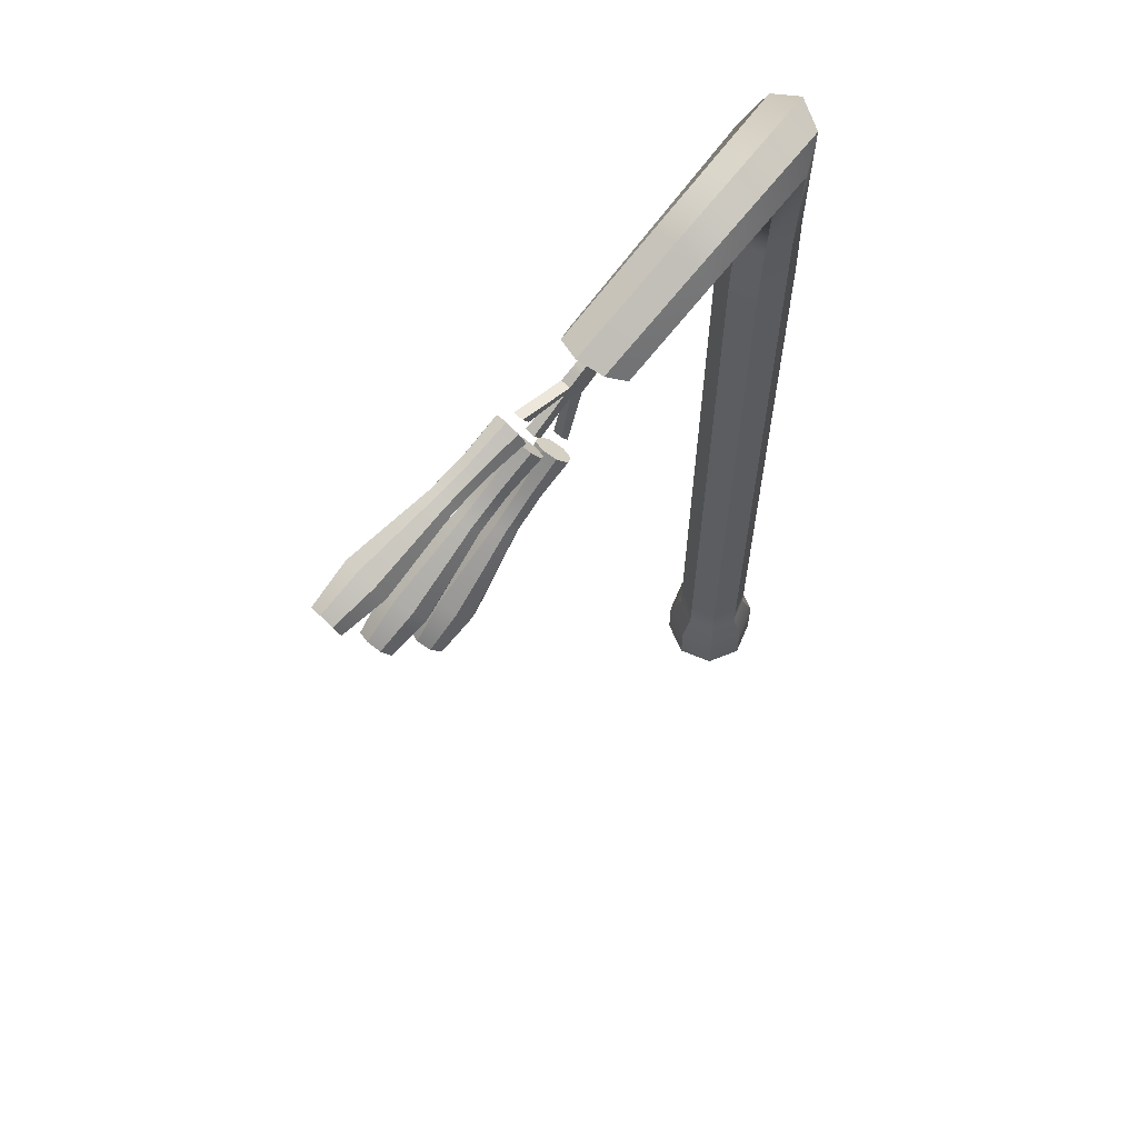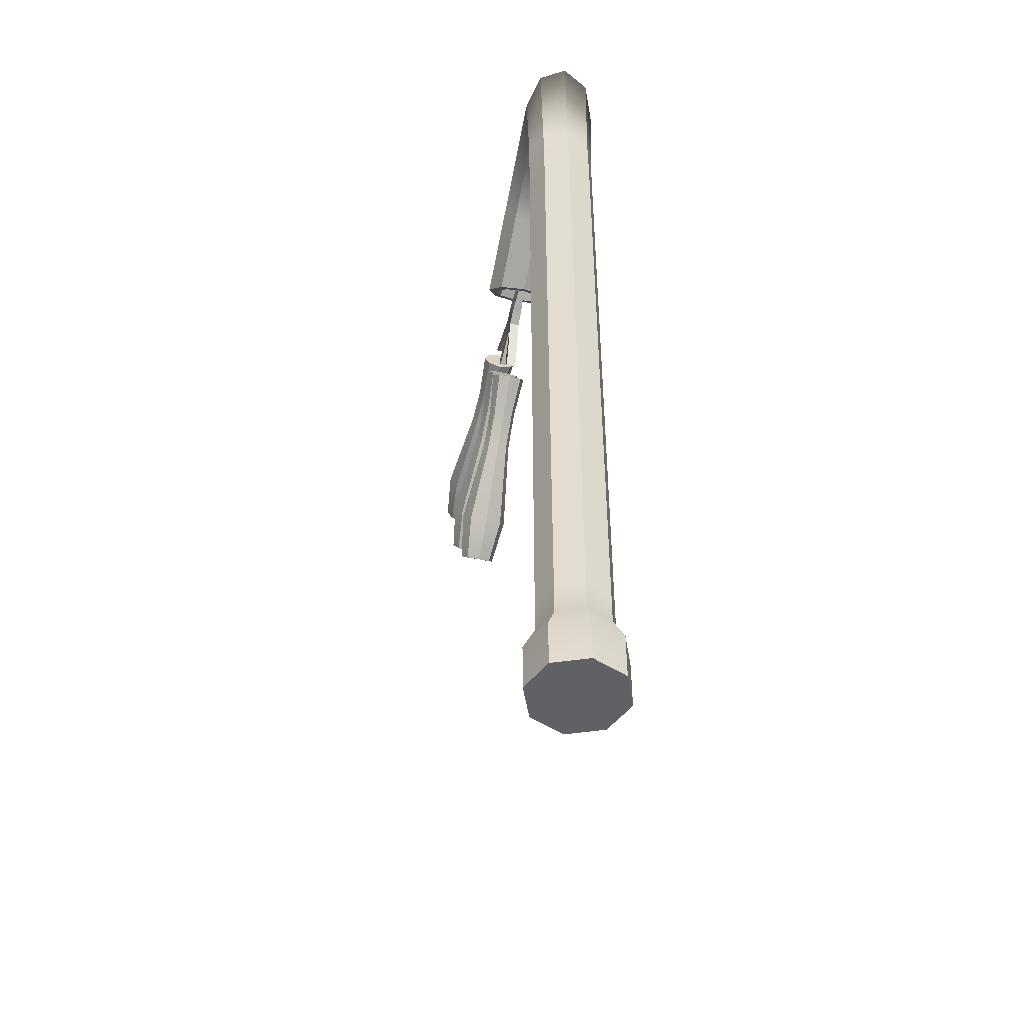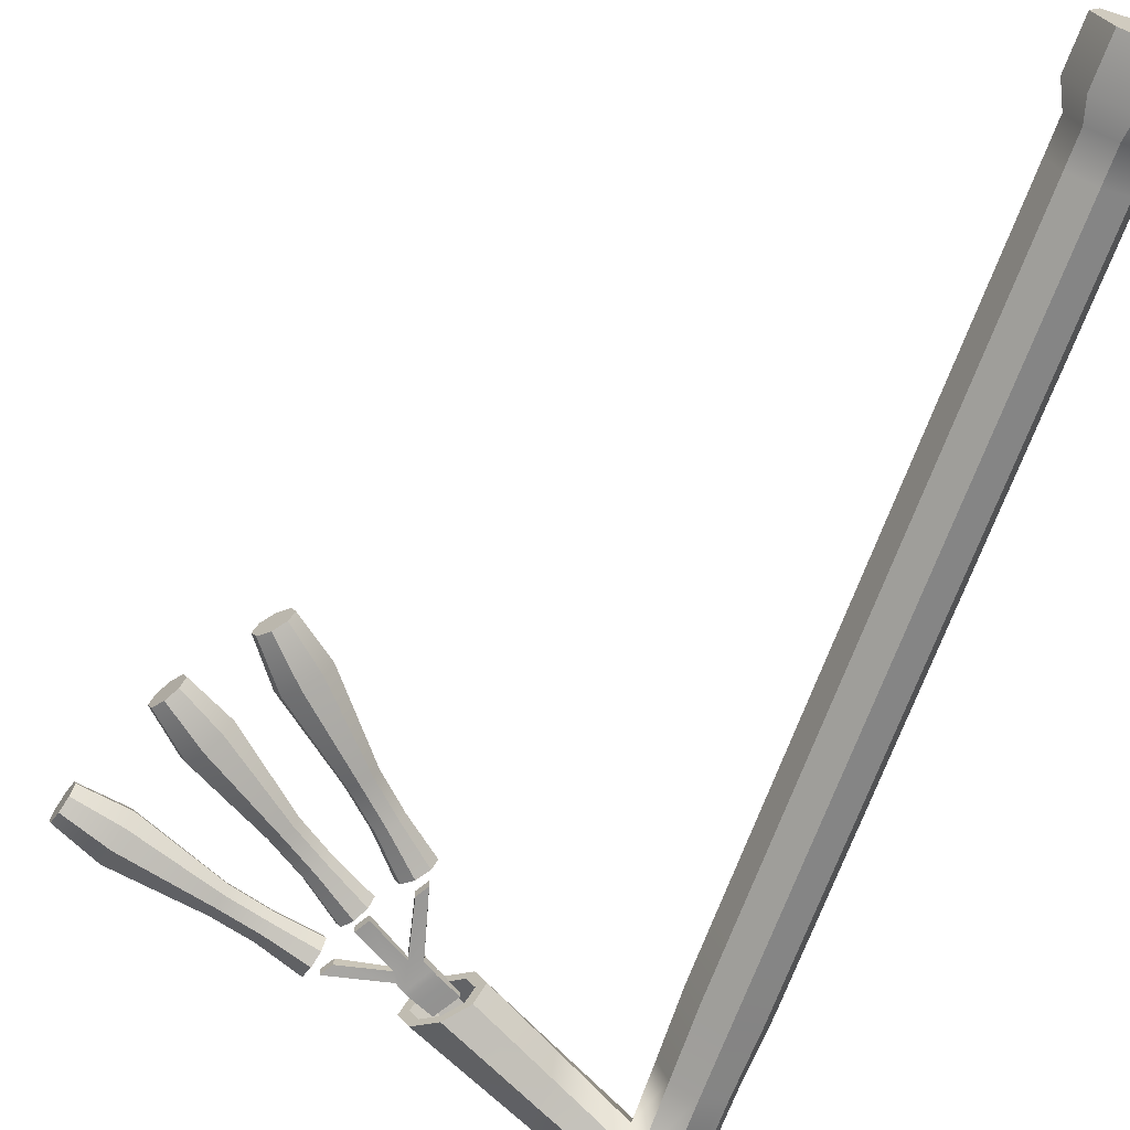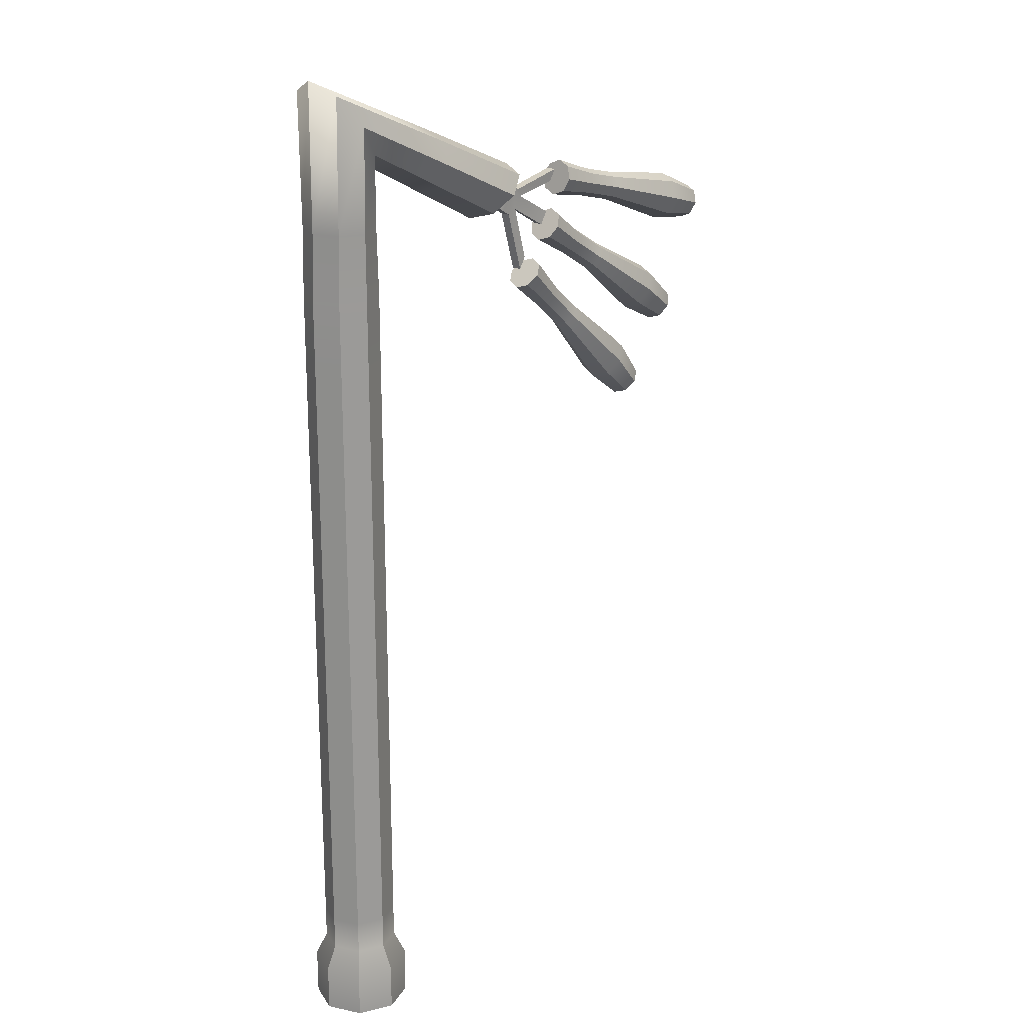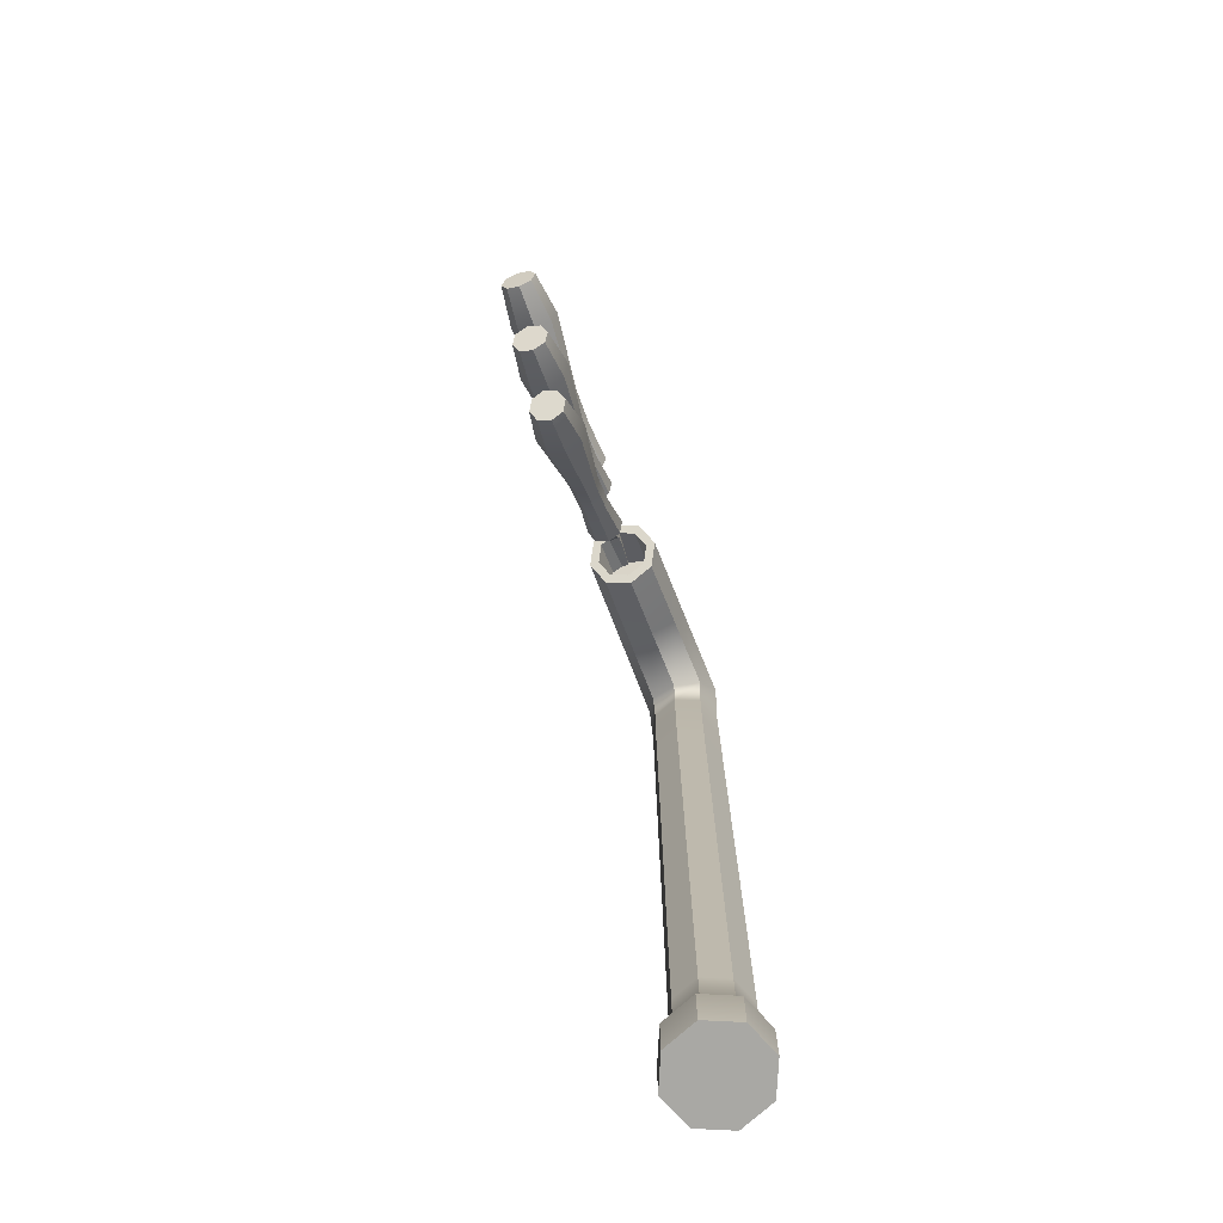
<metadata>
{"format":"obj","ext":"obj","renderer":"f3d","projection":"perspective","resolution":1024,"background":"white","views":[{"elev":63.7,"azim":-44.7,"up":"+Y"},{"elev":-48.4,"azim":76.6,"up":"+Y"},{"elev":-69.7,"azim":-20.4,"up":"+Z"},{"elev":20.1,"azim":133.7,"up":"+Y"},{"elev":-75.0,"azim":-70.5,"up":"+Y"}]}
</metadata>
<code>
g default
v -3.385 4.504 -0.1414
v -3.526 4.504 -0.2
v -3.667 4.504 -0.1414
v -3.726 4.504 0
v -3.667 4.504 0.1414
v -3.526 4.504 0.2
v -3.385 4.504 0.1414
v -3.326 4.504 0
v -3.385 8.396 -0.1414
v -3.526 8.396 -0.2
v -3.667 8.396 -0.1414
v -3.726 8.396 0
v -3.667 8.396 0.1414
v -3.526 8.396 0.2
v -3.385 8.396 0.1414
v -3.326 8.396 0
v -3.394 8.762 -0.1414
v -3.526 8.762 -0.2
v -3.658 8.762 -0.1414
v -3.713 8.762 0
v -3.658 8.762 0.1414
v -3.526 8.762 0.2
v -3.394 8.762 0.1414
v -3.34 8.762 0
v -3.397 9.476 -0.1518
v -3.524 9.312 -0.2146
v -3.651 9.147 -0.1518
v -3.703 9.079 -0
v -3.651 9.147 0.1518
v -3.524 9.312 0.2146
v -3.397 9.476 0.1518
v -3.344 9.545 -0
v -4.749 8.897 -0.1414
v -4.644 8.803 -0.2
v -4.539 8.708 -0.1414
v -4.496 8.668 -0
v -4.539 8.708 0.1414
v -4.644 8.803 0.2
v -4.749 8.897 0.1414
v -4.792 8.937 -0
v -4.134 9.037 -0.206
v -4.144 9.16 -0.1457
v -4.148 9.211 -0
v -4.144 9.16 0.1457
v -4.134 9.037 0.206
v -4.125 8.913 0.1457
v -4.12 8.862 -0
v -4.125 8.913 -0.1457
v -4.721 8.872 -0.1037
v -4.644 8.803 -0.1467
v -4.567 8.733 -0.1037
v -4.535 8.704 0
v -4.567 8.733 0.1037
v -4.644 8.803 0.1467
v -4.721 8.872 0.1037
v -4.753 8.901 0
v -4.513 8.993 -0.1037
v -4.472 8.898 -0.1467
v -4.431 8.802 -0.1037
v -4.415 8.763 0
v -4.431 8.802 0.1037
v -4.472 8.898 0.1467
v -4.513 8.993 0.1037
v -4.53 9.033 0
v -3.526 8.042 -0.2
v -3.385 8.042 -0.1414
v -3.326 8.042 0
v -3.385 8.042 0.1414
v -3.526 8.042 0.2
v -3.667 8.042 0.1414
v -3.726 8.042 0
v -3.667 8.042 -0.1414
v -3.526 7.72 -0.2
v -3.385 7.72 -0.1414
v -3.326 7.72 0
v -3.385 7.72 0.1414
v -3.526 7.72 0.2
v -3.667 7.72 0.1414
v -3.726 7.72 0
v -3.667 7.72 -0.1414
v -3.526 7.382 -0.2
v -3.385 7.382 -0.1414
v -3.326 7.382 0
v -3.385 7.382 0.1414
v -3.526 7.382 0.2
v -3.667 7.382 0.1414
v -3.726 7.382 0
v -3.667 7.382 -0.1414
v -3.526 7.073 -0.2
v -3.385 7.073 -0.1414
v -3.326 7.073 0
v -3.385 7.073 0.1414
v -3.526 7.073 0.2
v -3.667 7.073 0.1414
v -3.726 7.073 0
v -3.667 7.073 -0.1414
v -3.526 6.742 -0.2
v -3.385 6.742 -0.1414
v -3.326 6.742 0
v -3.385 6.742 0.1414
v -3.526 6.742 0.2
v -3.667 6.742 0.1414
v -3.726 6.742 0
v -3.667 6.742 -0.1414
v -3.526 6.426 -0.2
v -3.385 6.426 -0.1414
v -3.326 6.426 0
v -3.385 6.426 0.1414
v -3.526 6.426 0.2
v -3.667 6.426 0.1414
v -3.726 6.426 0
v -3.667 6.426 -0.1414
v -3.526 6.122 -0.2
v -3.385 6.122 -0.1414
v -3.326 6.122 0
v -3.385 6.122 0.1414
v -3.526 6.122 0.2
v -3.667 6.122 0.1414
v -3.726 6.122 0
v -3.667 6.122 -0.1414
v -3.526 5.791 -0.2
v -3.385 5.791 -0.1414
v -3.326 5.791 0
v -3.385 5.791 0.1414
v -3.526 5.791 0.2
v -3.667 5.791 0.1414
v -3.726 5.791 0
v -3.667 5.791 -0.1414
v -3.526 5.496 -0.2
v -3.385 5.496 -0.1414
v -3.326 5.496 0
v -3.385 5.496 0.1414
v -3.526 5.496 0.2
v -3.667 5.496 0.1414
v -3.726 5.496 0
v -3.667 5.496 -0.1414
v -3.526 5.219 -0.2
v -3.385 5.219 -0.1414
v -3.326 5.219 0
v -3.385 5.219 0.1414
v -3.526 5.219 0.2
v -3.667 5.219 0.1414
v -3.726 5.219 0
v -3.667 5.219 -0.1414
v -3.526 4.929 -0.2
v -3.385 4.929 -0.1414
v -3.326 4.929 0
v -3.385 4.929 0.1414
v -3.526 4.929 0.2
v -3.667 4.929 0.1414
v -3.726 4.929 0
v -3.667 4.929 -0.1414
v -3.526 4.685 -0.2
v -3.385 4.685 -0.1414
v -3.326 4.685 0
v -3.385 4.685 0.1414
v -3.526 4.685 0.2
v -3.667 4.685 0.1414
v -3.726 4.685 0
v -3.667 4.685 -0.1414
v -3.264 4.379 0
v -3.341 4.379 -0.185
v -3.341 4.379 0.185
v -3.526 4.379 0.2616
v -3.711 4.379 0.185
v -3.788 4.379 0
v -3.711 4.379 -0.185
v -3.526 4.379 -0.2616
v -3.264 4.119 0
v -3.341 4.119 -0.185
v -3.341 4.119 0.185
v -3.526 4.119 0.2616
v -3.711 4.119 0.185
v -3.788 4.119 0
v -3.711 4.119 -0.185
v -3.526 4.119 -0.2616
v -5.782 7.406 -0.07127
v -5.83 7.458 -0.1008
v -5.879 7.511 -0.07127
v -5.899 7.533 0
v -5.879 7.511 0.07127
v -5.83 7.458 0.1008
v -5.782 7.406 0.07127
v -5.762 7.384 0
v -4.894 8.229 -0.07127
v -4.942 8.281 -0.1008
v -4.99 8.334 -0.07127
v -5.01 8.356 0
v -4.99 8.334 0.07127
v -4.942 8.281 0.1008
v -4.894 8.229 0.07127
v -4.874 8.207 0
v -5.12 8.117 -0.07999
v -5.082 8.076 -0.05656
v -5.066 8.059 0
v -5.082 8.076 0.05656
v -5.12 8.117 0.07999
v -5.159 8.159 0.05656
v -5.174 8.176 0
v -5.159 8.159 -0.05656
v -5.285 7.971 -0.08147
v -5.247 7.929 -0.05761
v -5.23 7.911 0
v -5.247 7.929 0.05761
v -5.285 7.971 0.08147
v -5.324 8.013 0.05761
v -5.341 8.031 0
v -5.324 8.013 -0.05761
v -5.643 7.637 -0.1368
v -5.578 7.566 -0.09673
v -5.551 7.537 -0
v -5.578 7.566 0.09673
v -5.643 7.637 0.1368
v -5.709 7.709 0.09673
v -5.736 7.738 -0
v -5.709 7.709 -0.09673
v -6.095 7.826 -0.07127
v -6.133 7.886 -0.1008
v -6.172 7.946 -0.07127
v -6.187 7.971 0
v -6.172 7.946 0.07127
v -6.133 7.886 0.1008
v -6.095 7.826 0.07127
v -6.079 7.801 0
v -5.076 8.481 -0.07127
v -5.115 8.541 -0.1008
v -5.153 8.601 -0.07127
v -5.169 8.626 0
v -5.153 8.601 0.07127
v -5.115 8.541 0.1008
v -5.076 8.481 0.07127
v -5.061 8.456 0
v -5.319 8.411 -0.07999
v -5.289 8.363 -0.05656
v -5.276 8.343 0
v -5.289 8.363 0.05656
v -5.319 8.411 0.07999
v -5.35 8.459 0.05656
v -5.362 8.478 0
v -5.35 8.459 -0.05656
v -5.507 8.295 -0.08147
v -5.476 8.247 -0.05761
v -5.464 8.227 0
v -5.476 8.247 0.05761
v -5.507 8.295 0.08147
v -5.538 8.344 0.05761
v -5.551 8.364 0
v -5.538 8.344 -0.05761
v -5.918 8.029 -0.1368
v -5.866 7.948 -0.09673
v -5.844 7.914 -0
v -5.866 7.948 0.09673
v -5.918 8.029 0.1368
v -5.97 8.111 0.09673
v -5.991 8.145 -0
v -5.97 8.111 -0.09673
v -6.364 8.427 -0.07127
v -6.381 8.496 -0.1008
v -6.399 8.565 -0.07127
v -6.406 8.594 0
v -6.399 8.565 0.07127
v -6.381 8.496 0.1008
v -6.364 8.427 0.07127
v -6.356 8.399 0
v -5.192 8.733 -0.07127
v -5.209 8.802 -0.1008
v -5.227 8.871 -0.07127
v -5.234 8.9 0
v -5.227 8.871 0.07127
v -5.209 8.802 0.1008
v -5.192 8.733 0.07127
v -5.184 8.704 0
v -5.444 8.742 -0.07999
v -5.43 8.687 -0.05656
v -5.424 8.664 0
v -5.43 8.687 0.05656
v -5.444 8.742 0.07999
v -5.458 8.797 0.05656
v -5.464 8.819 0
v -5.458 8.797 -0.05656
v -5.659 8.691 -0.08147
v -5.644 8.635 -0.05761
v -5.639 8.612 0
v -5.644 8.635 0.05761
v -5.659 8.691 0.08147
v -5.673 8.747 0.05761
v -5.679 8.77 0
v -5.673 8.747 -0.05761
v -6.132 8.566 -0.1368
v -6.107 8.472 -0.09673
v -6.098 8.433 -0
v -6.107 8.472 0.09673
v -6.132 8.566 0.1368
v -6.156 8.659 0.09673
v -6.166 8.698 -0
v -6.156 8.659 -0.09673
v -4.855 8.786 0.0262
v -4.777 8.651 0.0262
v -4.655 8.885 0.01498
v -4.582 8.759 0.01498
v -4.655 8.885 -0.01929
v -4.582 8.759 -0.01929
v -4.855 8.786 -0.0305
v -4.777 8.651 -0.0305
v -4.88 8.742 -0.02142
v -4.88 8.742 0.01712
v -4.839 8.673 -0.02142
v -4.841 8.676 0.01712
v -5.159 8.86 -0.0305
v -5.121 8.795 -0.0305
v -5.121 8.795 0.0262
v -5.159 8.86 0.0262
v -5.09 8.624 -0.03051
v -5.09 8.624 0.0262
v -5.048 8.553 -0.03051
v -5.05 8.556 0.0262
v -4.909 8.385 -0.0305
v -4.91 8.388 0.0262
v -4.871 8.321 -0.0305
v -4.871 8.321 0.0262
v -4.809 8.813 -0.02949
v -4.809 8.813 0.02519
v -4.732 8.677 0.02547
v -4.732 8.677 -0.02977
v -4.759 8.839 -0.02781
v -4.759 8.839 0.02351
v -4.683 8.704 0.02374
v -4.683 8.704 -0.02805
v -4.66 8.716 -0.02646
v -4.736 8.849 -0.02627
v -4.736 8.849 0.02196
v -4.66 8.716 0.02216
v -4.707 8.693 0.02495
v -4.783 8.828 0.02469
v -4.783 8.828 -0.02899
v -4.707 8.693 -0.02926
g flailBase1
f 1 2 153 154
f 2 3 160 153
f 3 4 159 160
f 4 5 158 159
f 5 6 157 158
f 6 7 156 157
f 7 8 155 156
f 8 1 154 155
f 9 10 18 17
f 10 11 19 18
f 11 12 20 19
f 12 13 21 20
f 13 14 22 21
f 14 15 23 22
f 15 16 24 23
f 16 9 17 24
f 170 169 171 172 173 174 175 176
f 57 58 59 60 61 62 63 64
f 17 18 26 25
f 18 19 27 26
f 19 20 28 27
f 20 21 29 28
f 21 22 30 29
f 22 23 31 30
f 23 24 32 31
f 24 17 25 32
f 25 26 41 42
f 26 27 48 41
f 27 28 47 48
f 28 29 46 47
f 29 30 45 46
f 30 31 44 45
f 31 32 43 44
f 32 25 42 43
f 42 41 34 33
f 43 42 33 40
f 44 43 40 39
f 45 44 39 38
f 46 45 38 37
f 47 46 37 36
f 48 47 36 35
f 41 48 35 34
f 33 34 50 49
f 34 35 51 50
f 35 36 52 51
f 36 37 53 52
f 37 38 54 53
f 38 39 55 54
f 39 40 56 55
f 40 33 49 56
f 49 50 58 57
f 50 51 59 58
f 51 52 60 59
f 52 53 61 60
f 53 54 62 61
f 54 55 63 62
f 55 56 64 63
f 56 49 57 64
f 66 65 10 9
f 67 66 9 16
f 68 67 16 15
f 69 68 15 14
f 70 69 14 13
f 71 70 13 12
f 72 71 12 11
f 65 72 11 10
f 74 73 65 66
f 75 74 66 67
f 76 75 67 68
f 77 76 68 69
f 78 77 69 70
f 79 78 70 71
f 80 79 71 72
f 73 80 72 65
f 82 81 73 74
f 83 82 74 75
f 84 83 75 76
f 85 84 76 77
f 86 85 77 78
f 87 86 78 79
f 88 87 79 80
f 81 88 80 73
f 90 89 81 82
f 91 90 82 83
f 92 91 83 84
f 93 92 84 85
f 94 93 85 86
f 95 94 86 87
f 96 95 87 88
f 89 96 88 81
f 98 97 89 90
f 99 98 90 91
f 100 99 91 92
f 101 100 92 93
f 102 101 93 94
f 103 102 94 95
f 104 103 95 96
f 97 104 96 89
f 106 105 97 98
f 107 106 98 99
f 108 107 99 100
f 109 108 100 101
f 110 109 101 102
f 111 110 102 103
f 112 111 103 104
f 105 112 104 97
f 114 113 105 106
f 115 114 106 107
f 116 115 107 108
f 117 116 108 109
f 118 117 109 110
f 119 118 110 111
f 120 119 111 112
f 113 120 112 105
f 122 121 113 114
f 123 122 114 115
f 124 123 115 116
f 125 124 116 117
f 126 125 117 118
f 127 126 118 119
f 128 127 119 120
f 121 128 120 113
f 130 129 121 122
f 131 130 122 123
f 132 131 123 124
f 133 132 124 125
f 134 133 125 126
f 135 134 126 127
f 136 135 127 128
f 129 136 128 121
f 138 137 129 130
f 139 138 130 131
f 140 139 131 132
f 141 140 132 133
f 142 141 133 134
f 143 142 134 135
f 144 143 135 136
f 137 144 136 129
f 146 145 137 138
f 147 146 138 139
f 148 147 139 140
f 149 148 140 141
f 150 149 141 142
f 151 150 142 143
f 152 151 143 144
f 145 152 144 137
f 154 153 145 146
f 155 154 146 147
f 156 155 147 148
f 157 156 148 149
f 158 157 149 150
f 159 158 150 151
f 160 159 151 152
f 153 160 152 145
f 1 8 161 162
f 8 7 163 161
f 7 6 164 163
f 6 5 165 164
f 5 4 166 165
f 4 3 167 166
f 3 2 168 167
f 2 1 162 168
f 162 161 169 170
f 161 163 171 169
f 163 164 172 171
f 164 165 173 172
f 165 166 174 173
f 166 167 175 174
f 167 168 176 175
f 168 162 170 176
f 177 178 209 210
f 178 179 216 209
f 179 180 215 216
f 180 181 214 215
f 181 182 213 214
f 182 183 212 213
f 183 184 211 212
f 184 177 210 211
f 177 184 183 182 181 180 179 178
f 185 186 187 188 189 190 191 192
f 194 193 186 185
f 195 194 185 192
f 196 195 192 191
f 197 196 191 190
f 198 197 190 189
f 199 198 189 188
f 200 199 188 187
f 193 200 187 186
f 202 201 193 194
f 203 202 194 195
f 204 203 195 196
f 205 204 196 197
f 206 205 197 198
f 207 206 198 199
f 208 207 199 200
f 201 208 200 193
f 210 209 201 202
f 211 210 202 203
f 212 211 203 204
f 213 212 204 205
f 214 213 205 206
f 215 214 206 207
f 216 215 207 208
f 209 216 208 201
f 217 218 249 250
f 218 219 256 249
f 219 220 255 256
f 220 221 254 255
f 221 222 253 254
f 222 223 252 253
f 223 224 251 252
f 224 217 250 251
f 217 224 223 222 221 220 219 218
f 225 226 227 228 229 230 231 232
f 234 233 226 225
f 235 234 225 232
f 236 235 232 231
f 237 236 231 230
f 238 237 230 229
f 239 238 229 228
f 240 239 228 227
f 233 240 227 226
f 242 241 233 234
f 243 242 234 235
f 244 243 235 236
f 245 244 236 237
f 246 245 237 238
f 247 246 238 239
f 248 247 239 240
f 241 248 240 233
f 250 249 241 242
f 251 250 242 243
f 252 251 243 244
f 253 252 244 245
f 254 253 245 246
f 255 254 246 247
f 256 255 247 248
f 249 256 248 241
f 257 258 289 290
f 258 259 296 289
f 259 260 295 296
f 260 261 294 295
f 261 262 293 294
f 262 263 292 293
f 263 264 291 292
f 264 257 290 291
f 257 264 263 262 261 260 259 258
f 265 266 267 268 269 270 271 272
f 274 273 266 265
f 275 274 265 272
f 276 275 272 271
f 277 276 271 270
f 278 277 270 269
f 279 278 269 268
f 280 279 268 267
f 273 280 267 266
f 282 281 273 274
f 283 282 274 275
f 284 283 275 276
f 285 284 276 277
f 286 285 277 278
f 287 286 278 279
f 288 287 279 280
f 281 288 280 273
f 290 289 281 282
f 291 290 282 283
f 292 291 283 284
f 293 292 284 285
f 294 293 285 286
f 295 294 286 287
f 296 295 287 288
f 289 296 288 281
f 331 332 300 299
f 299 300 302 301
f 301 302 329 330
f 309 310 311 312
f 332 329 302 300
f 330 331 299 301
f 314 313 315 316
f 318 317 319 320
f 303 305 310 309
f 305 306 311 310
f 306 297 312 311
f 297 303 309 312
f 306 305 313 314
f 305 307 315 313
f 307 308 316 315
f 308 306 314 316
f 308 307 317 318
f 307 304 319 317
f 304 298 320 319
f 298 308 318 320
f 303 297 322 321
f 298 304 324 323
f 321 324 304 307 305 303
f 297 306 308 298 323 322
f 321 322 334 335
f 322 323 333 334
f 323 324 336 333
f 335 336 324 321
f 330 329 328 325
f 325 326 331 330
f 326 327 332 331
f 327 328 329 332
f 334 333 327 326
f 335 334 326 325
f 325 328 336 335
f 333 336 328 327

</code>
